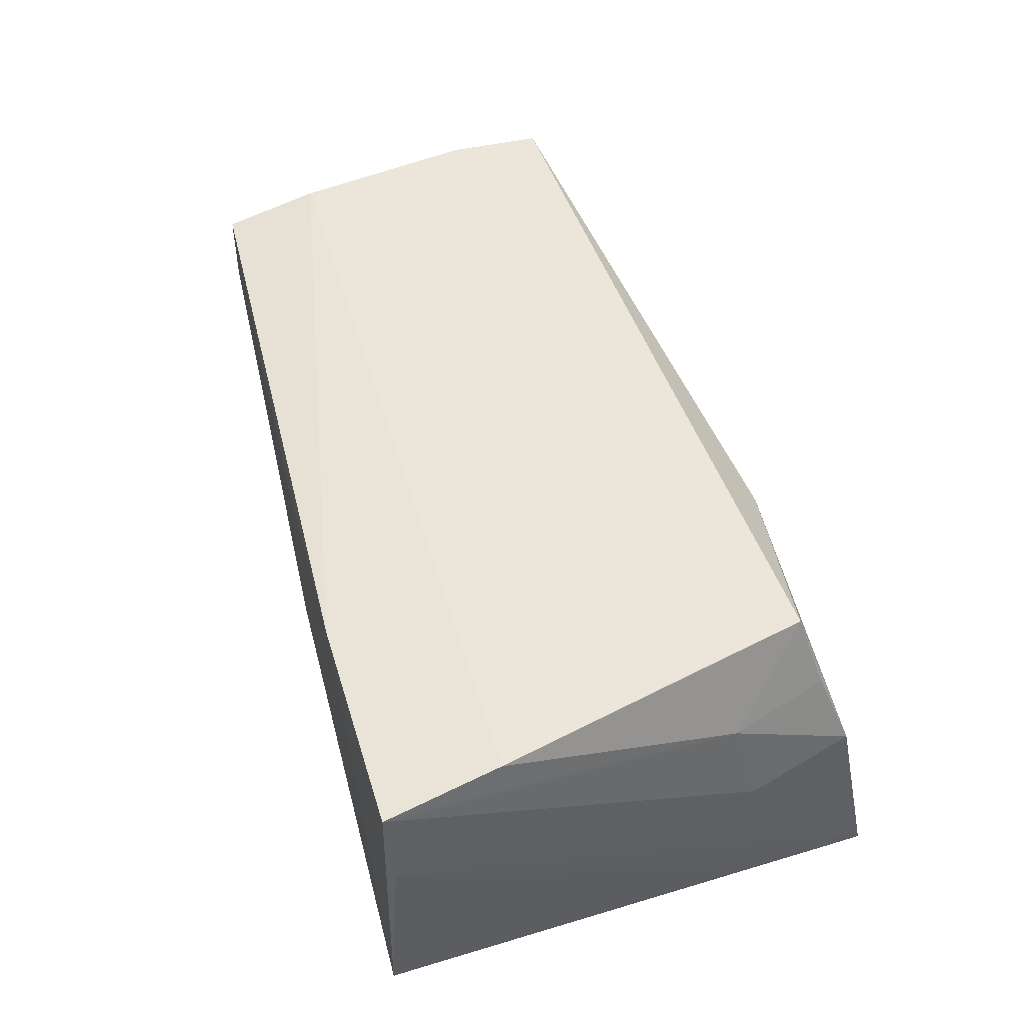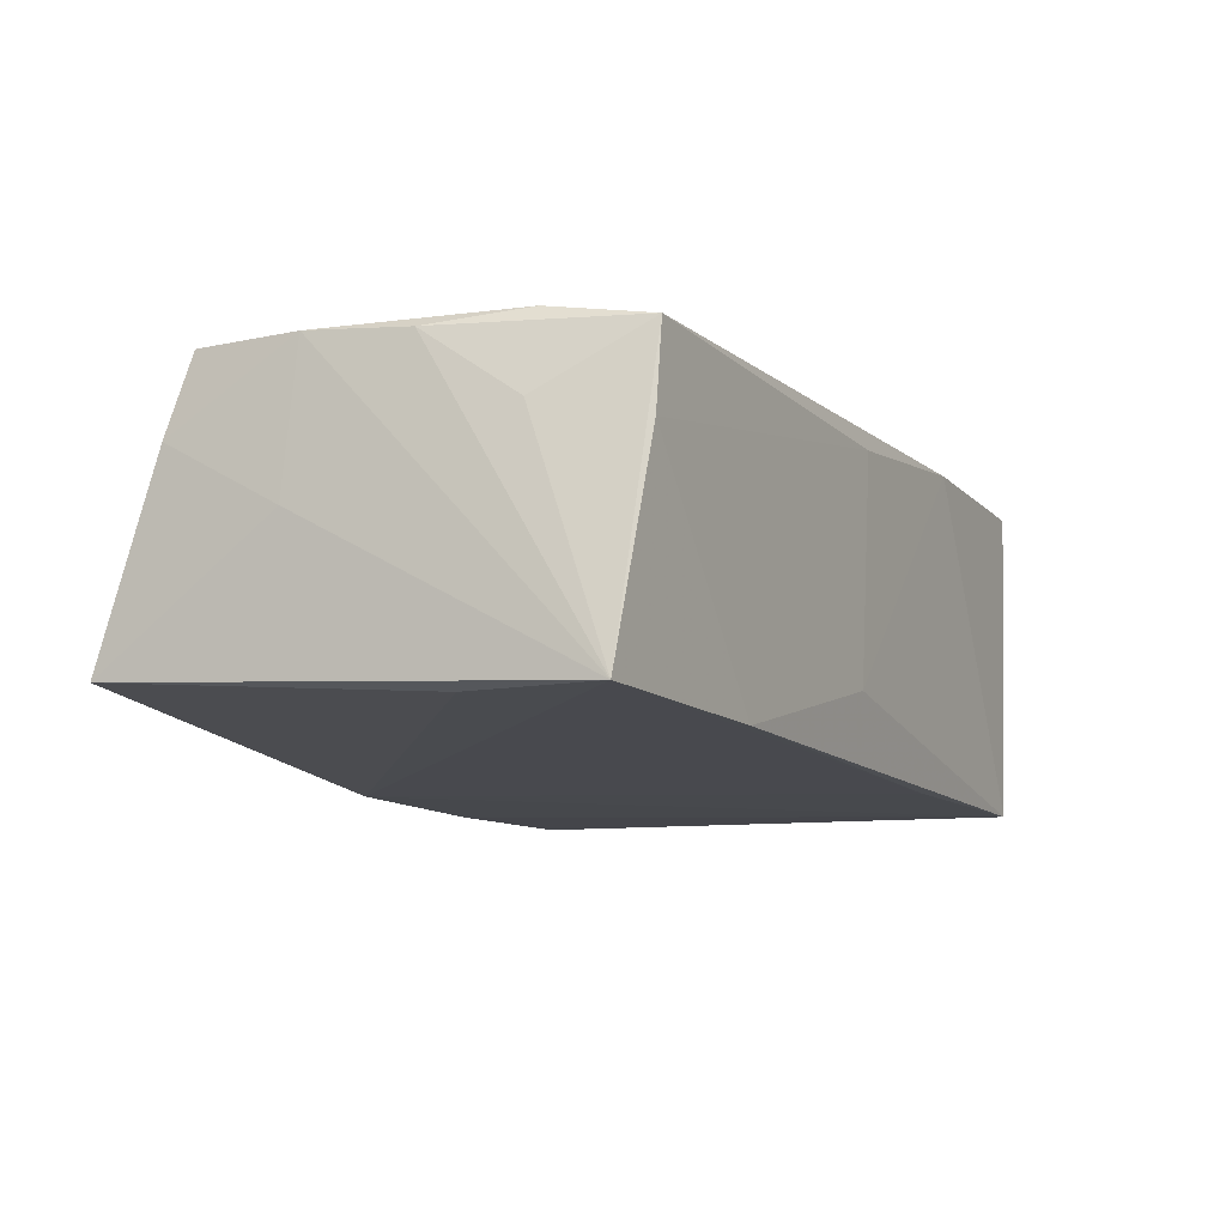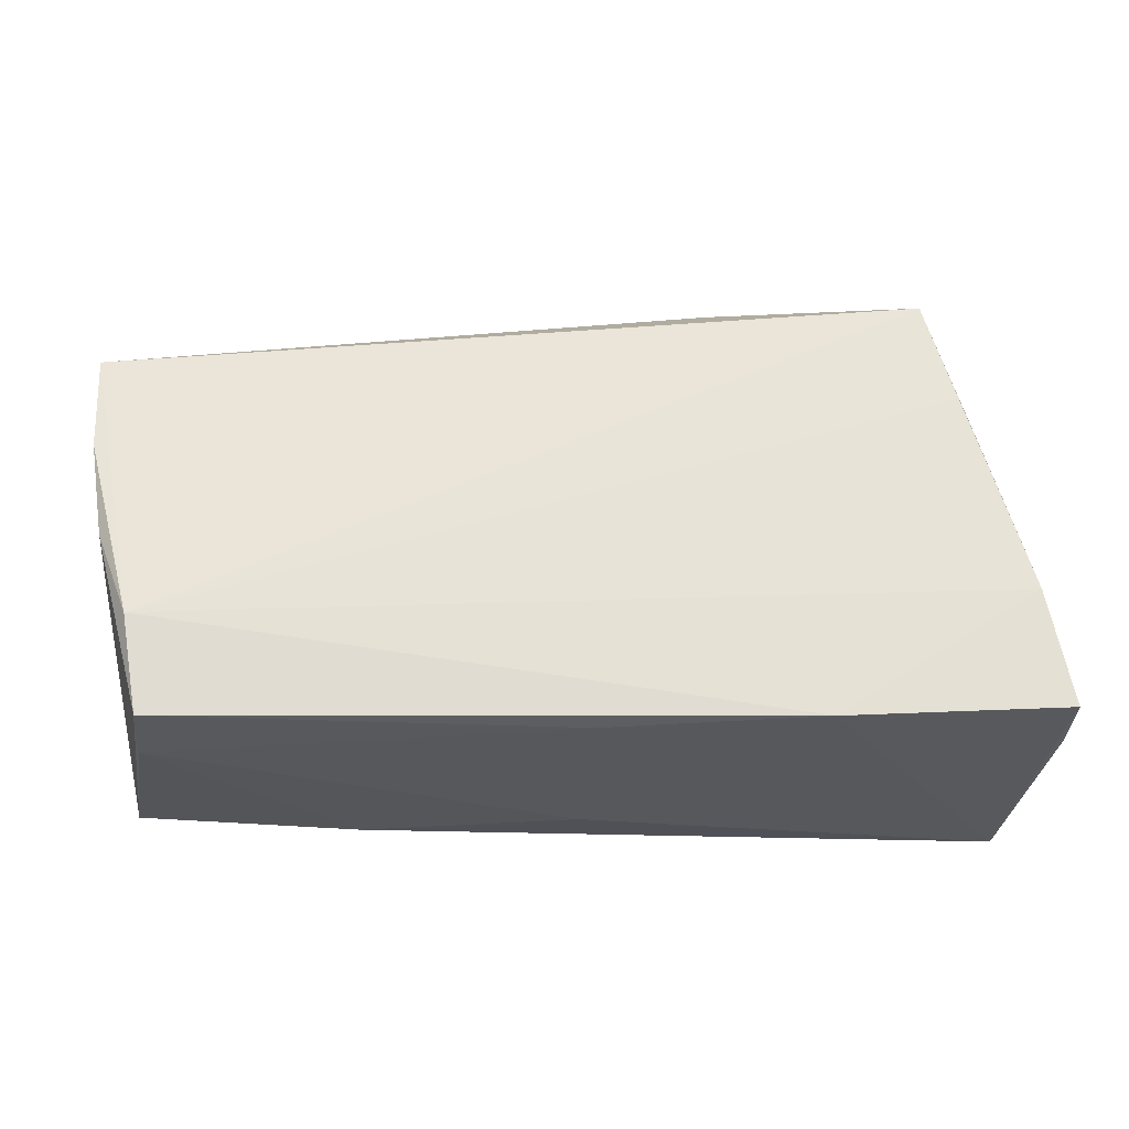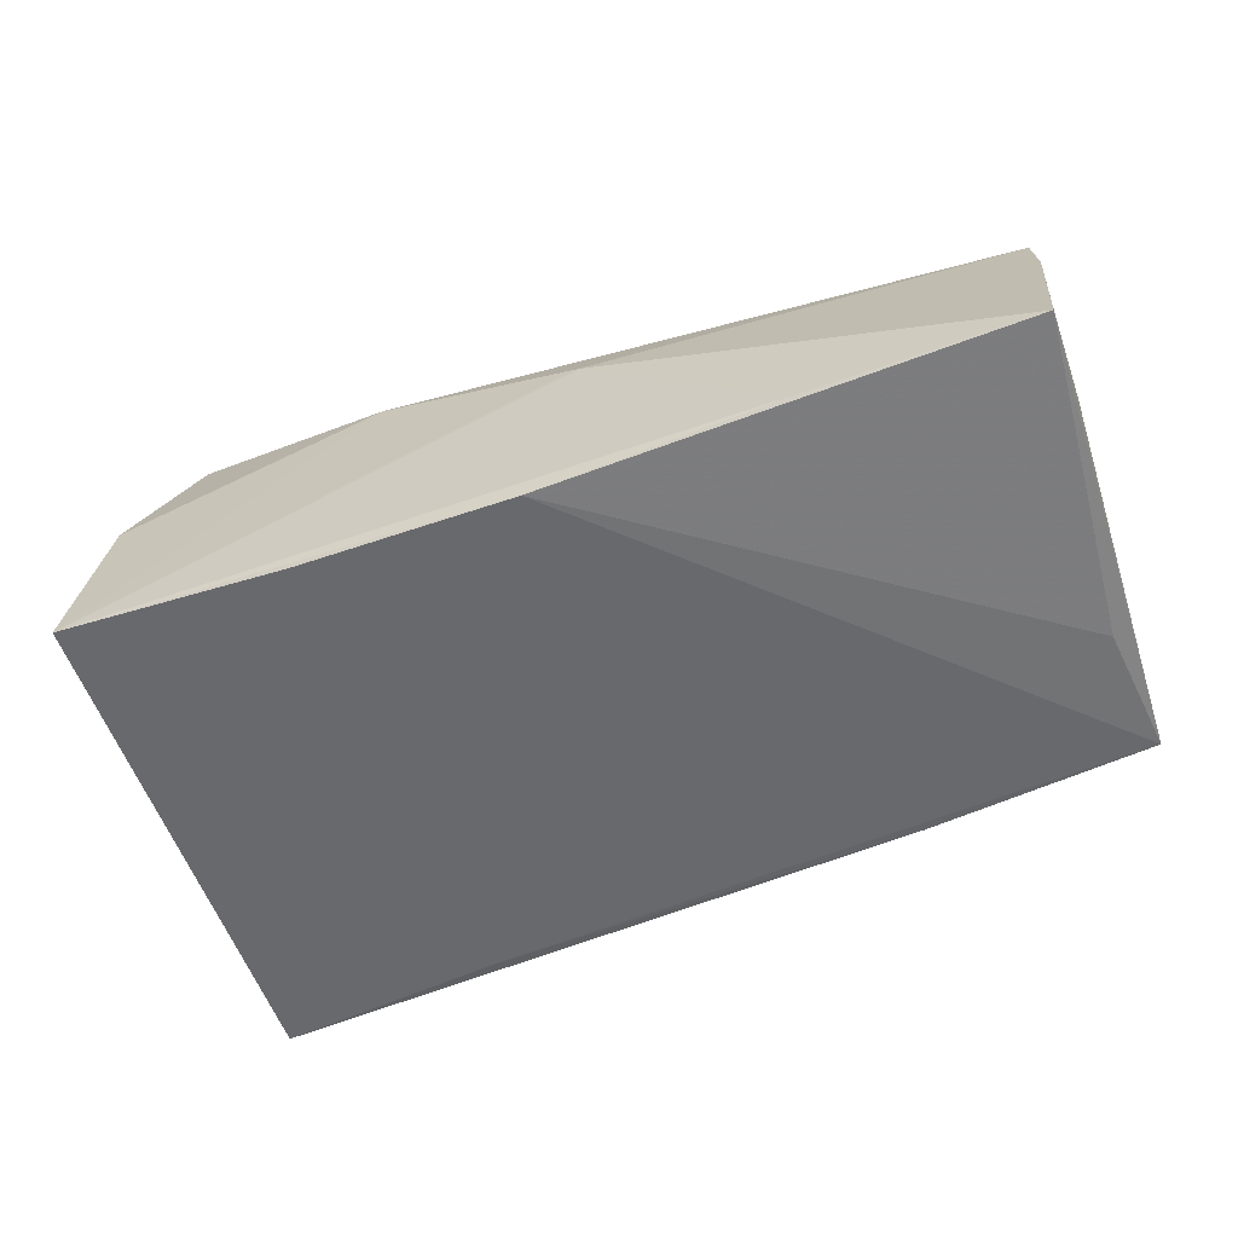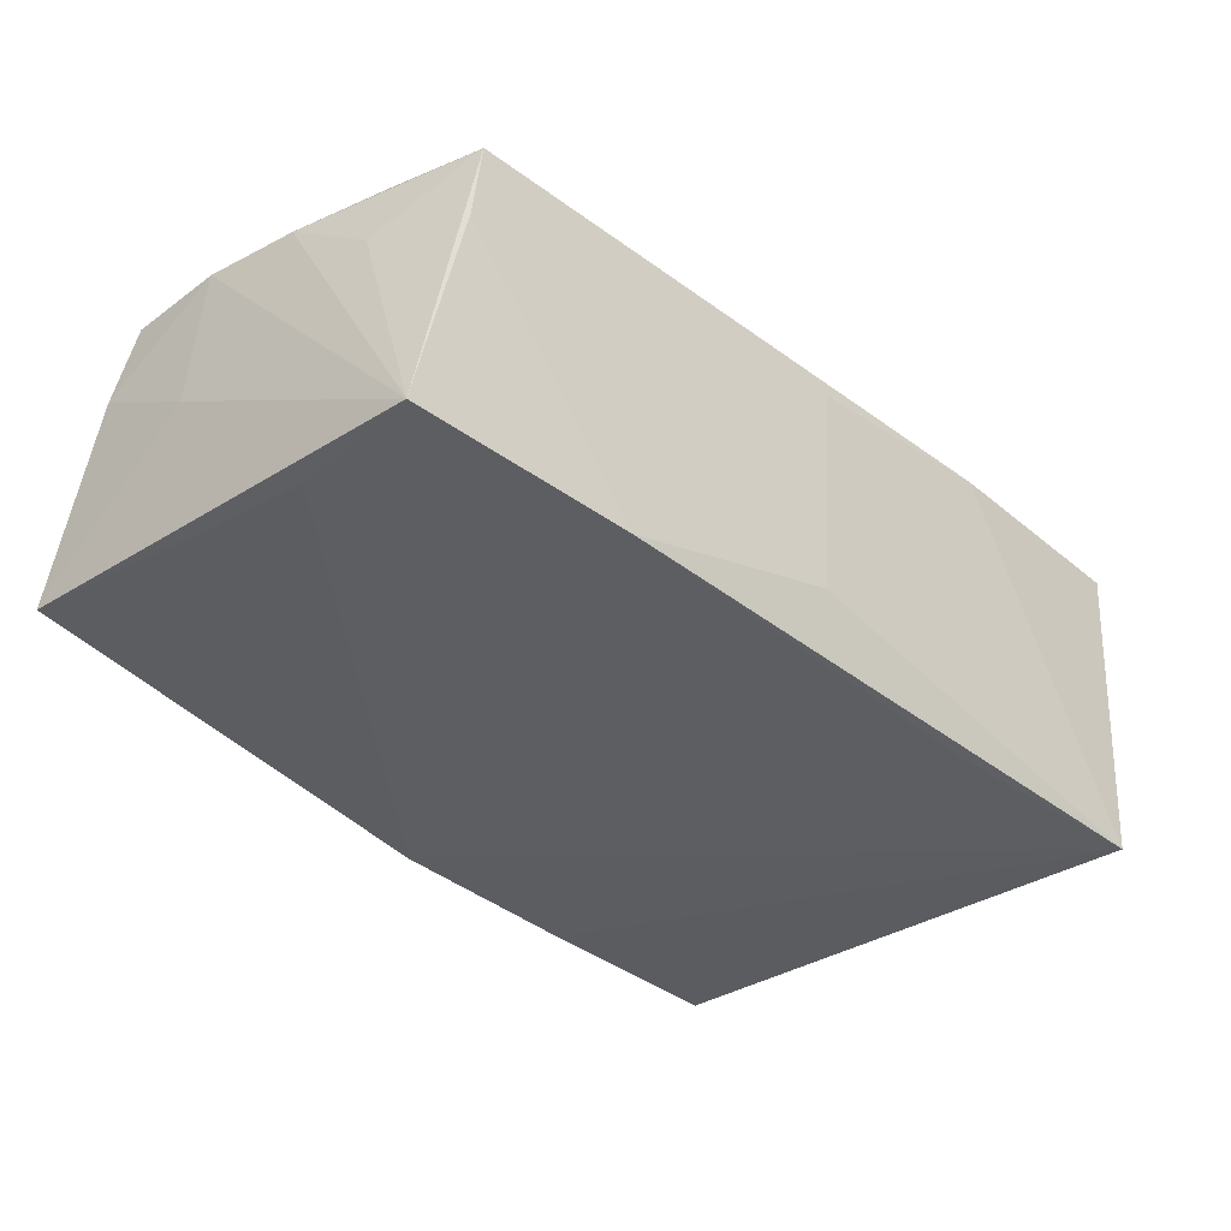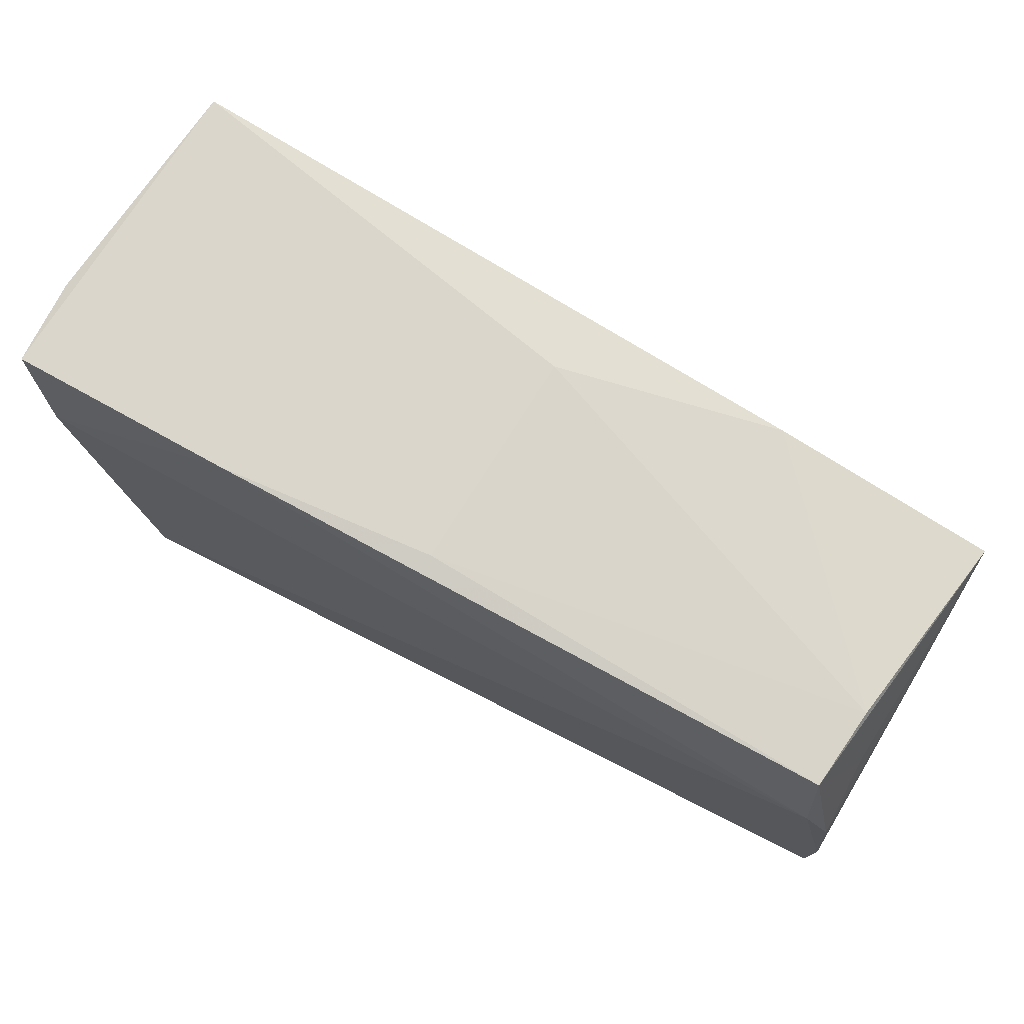
<metadata>
{"format":"obj","ext":"obj","renderer":"f3d","projection":"perspective","resolution":1024,"background":"white","views":[{"elev":47.8,"azim":-107.4,"up":"+Z"},{"elev":-9.3,"azim":114.0,"up":"+Z"},{"elev":60.4,"azim":176.5,"up":"+Z"},{"elev":-52.9,"azim":18.7,"up":"+Z"},{"elev":-34.9,"azim":132.2,"up":"+Z"},{"elev":74.1,"azim":27.9,"up":"+Y"}]}
</metadata>
<code>
v 0.05394 -0.008582 0.01881
v 0.05203 0.01338 0.01075
v 0.05451 -0.01002 0.002485
v 0.05291 0.002864 0.01813
v 0.05443 -0.02302 0.009669
v -0.04831 0.02978 -0.02003
v 0.053 -0.02567 0.002217
v -0.04822 -0.01457 -0.000857
v 0.04946 0.01363 0.01967
v 0.006421 -0.02841 0.005777
v -0.04384 -0.008274 0.01962
v 0.05396 -0.03054 -0.01254
v 0.04944 0.0249 0.008378
v -0.04701 -0.01187 0.01014
v 0.02736 0.0251 -0.01639
v 0.05378 -0.02009 0.01843
v -0.02182 -0.03086 -0.02006
v -0.04604 -0.02682 0.001981
v -0.000255 0.02845 0.01573
v -0.0171 -0.02607 0.01313
v -0.04832 -0.01592 -0.009869
v -0.0492 0.01639 0.01898
v -0.02266 0.02696 -0.019
v -0.04762 -0.01576 -0.01925
v 0.02889 -0.0311 -0.01539
v -0.04117 -0.02091 0.01988
v -0.04376 -0.02339 0.01131
v -0.02534 0.02963 0.01798
v 0.001448 0.02791 -0.0102
v 0.001996 -0.0311 -0.01926
v -0.05171 0.02916 0.007366
v 0.05358 0.02247 -0.01511
v 0.04827 0.02503 0.01792
v -0.04699 -0.0311 -0.02006
v -0.05119 0.02996 0.01752
v 0.05163 0.006844 -0.01509
f 24 34 31
f 31 6 24
f 24 6 34
f 35 6 31
f 5 16 10
f 22 14 26
f 22 35 14
f 14 35 8
f 8 35 31
f 26 16 9
f 34 6 17
f 17 30 34
f 6 30 17
f 34 30 25
f 25 30 12
f 25 10 34
f 12 10 25
f 18 8 34
f 14 8 18
f 20 16 26
f 20 10 16
f 26 18 20
f 34 10 20
f 20 18 34
f 7 12 5
f 5 10 7
f 7 10 12
f 23 30 6
f 23 32 30
f 12 30 36
f 36 32 12
f 30 32 36
f 2 32 33
f 31 34 21
f 21 8 31
f 34 8 21
f 11 22 26
f 26 9 11
f 11 9 22
f 35 22 28
f 22 9 28
f 28 9 33
f 33 19 28
f 6 35 28
f 28 29 6
f 19 29 28
f 26 14 27
f 27 18 26
f 14 18 27
f 5 12 3
f 12 32 3
f 33 32 13
f 13 19 33
f 13 29 19
f 33 9 4
f 4 2 33
f 32 2 4
f 15 13 32
f 29 13 15
f 6 29 15
f 15 23 6
f 32 23 15
f 1 9 16
f 1 4 9
f 1 16 5
f 32 4 1
f 5 3 1
f 1 3 32

</code>
